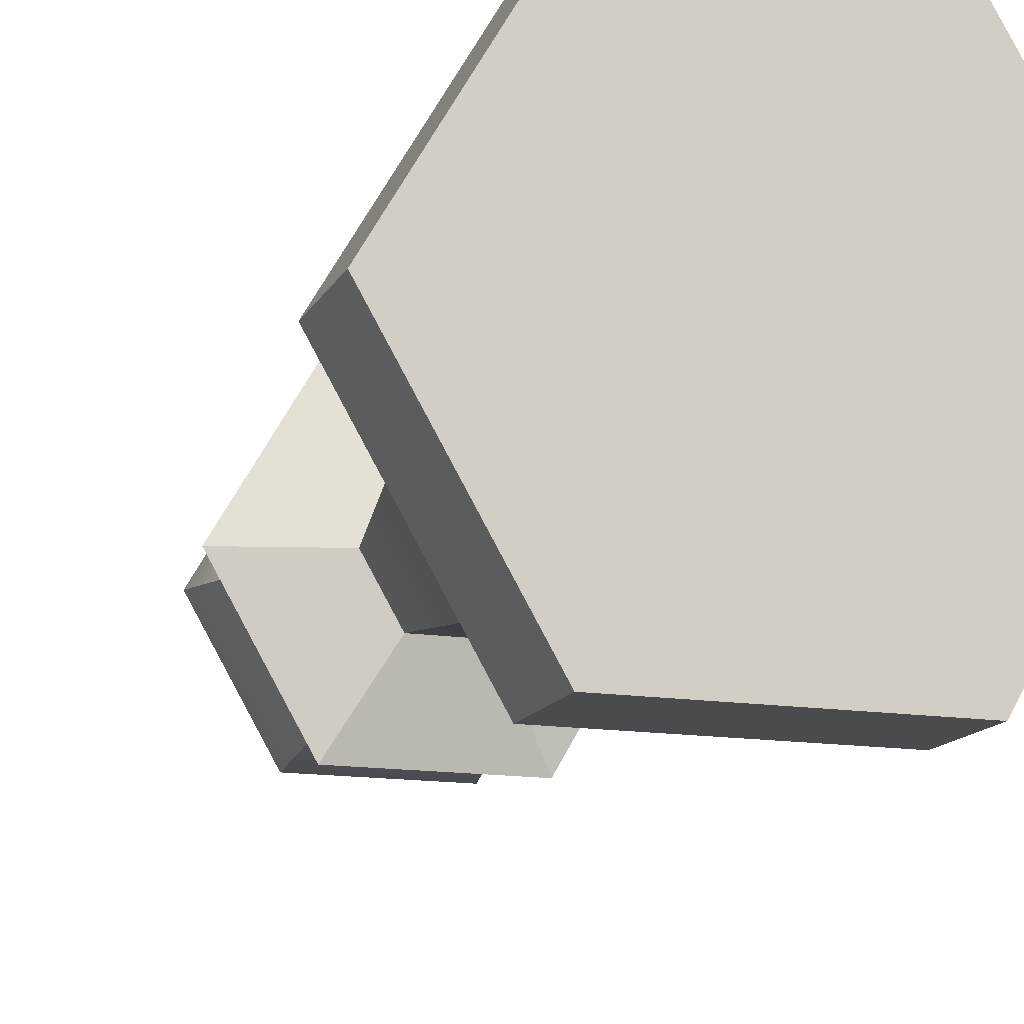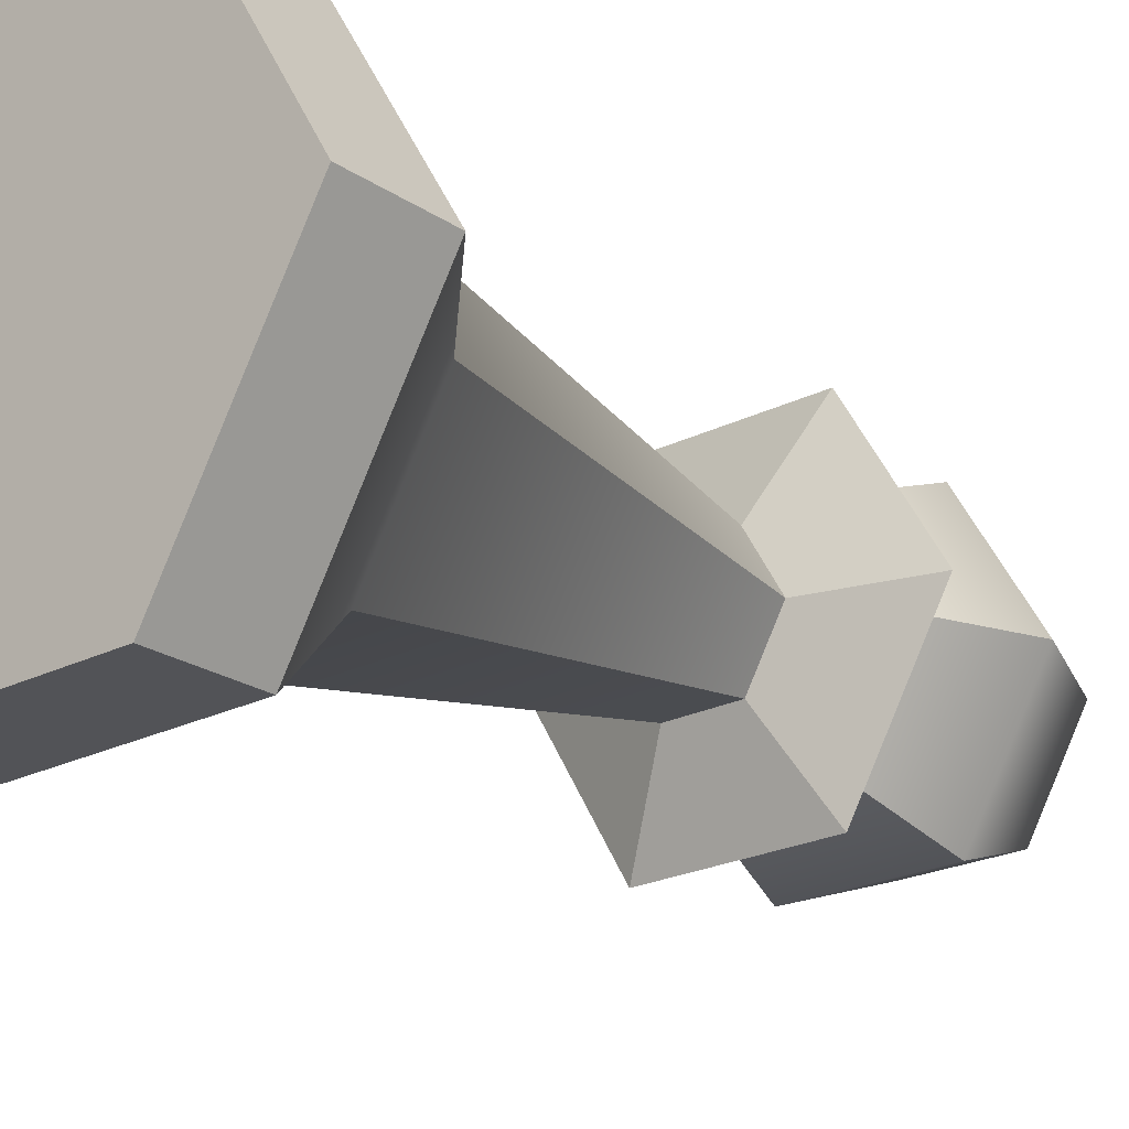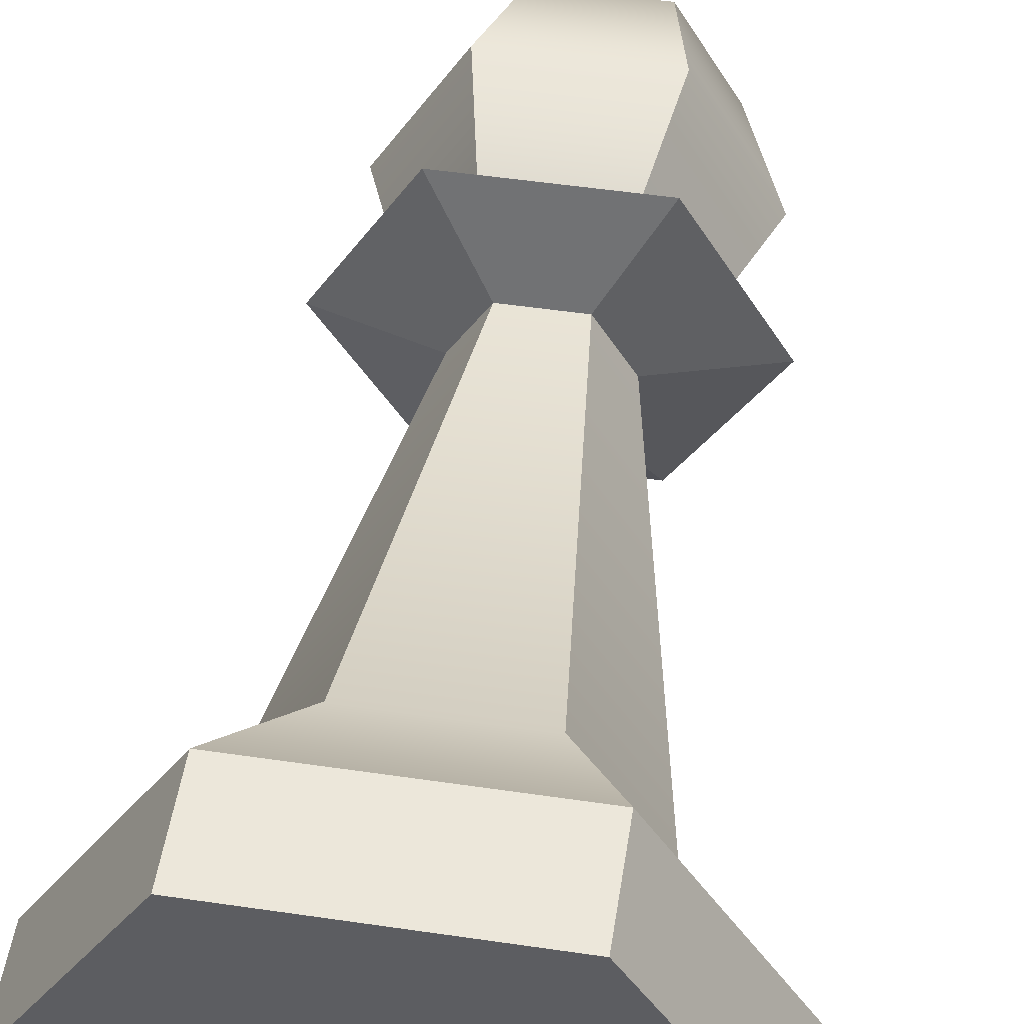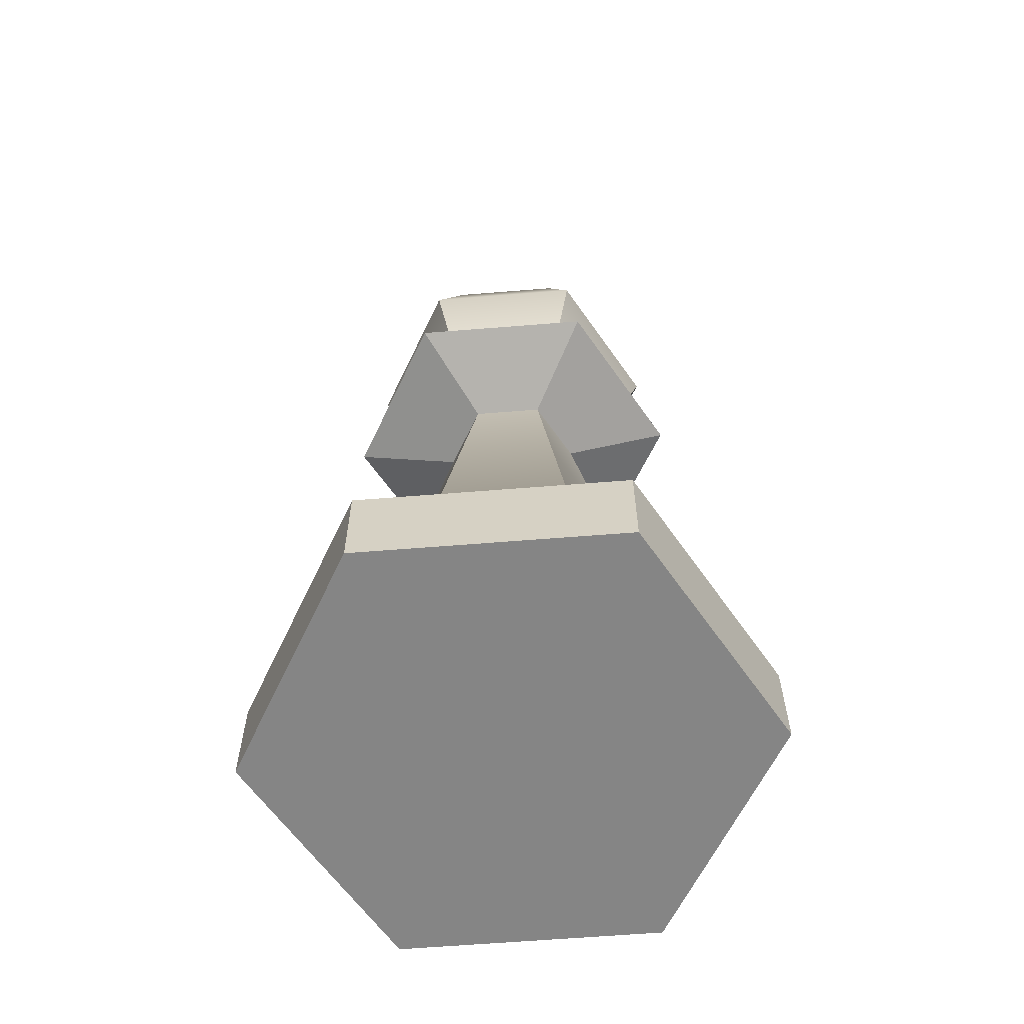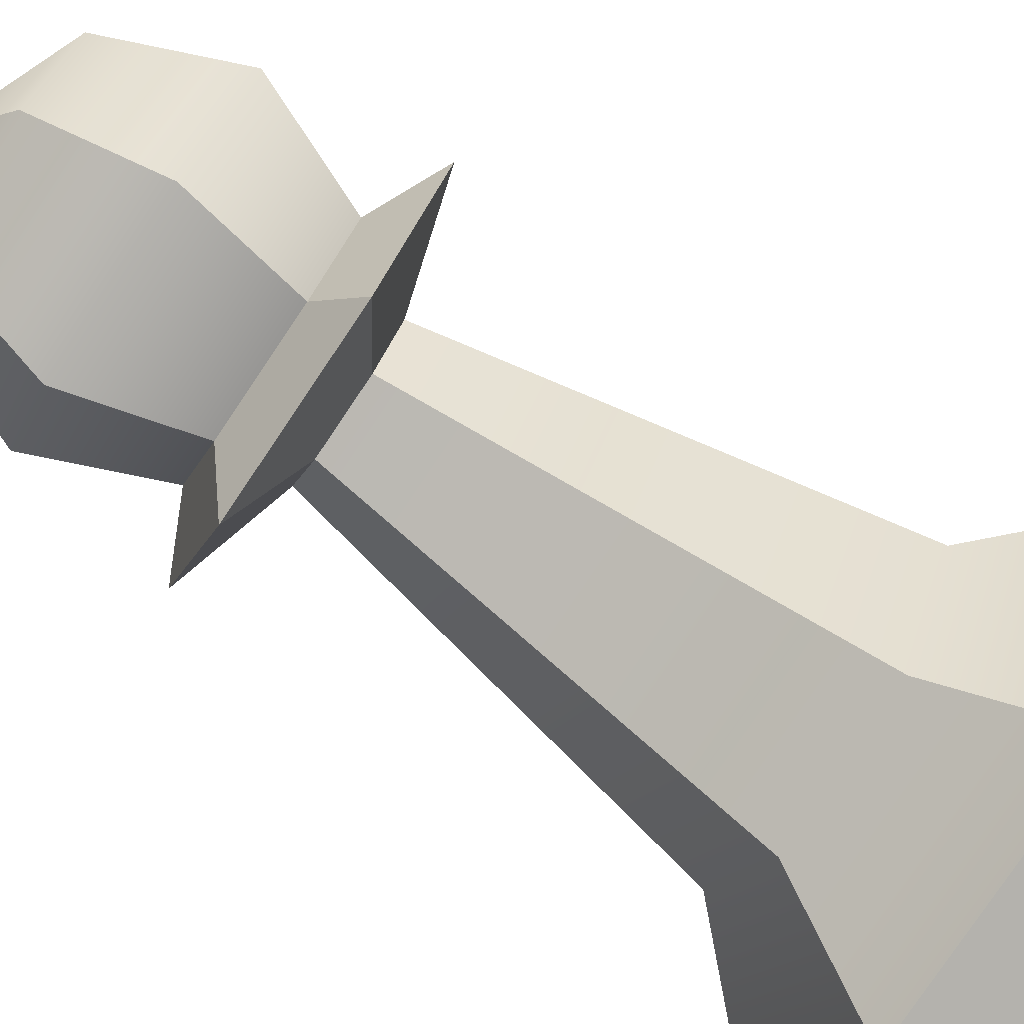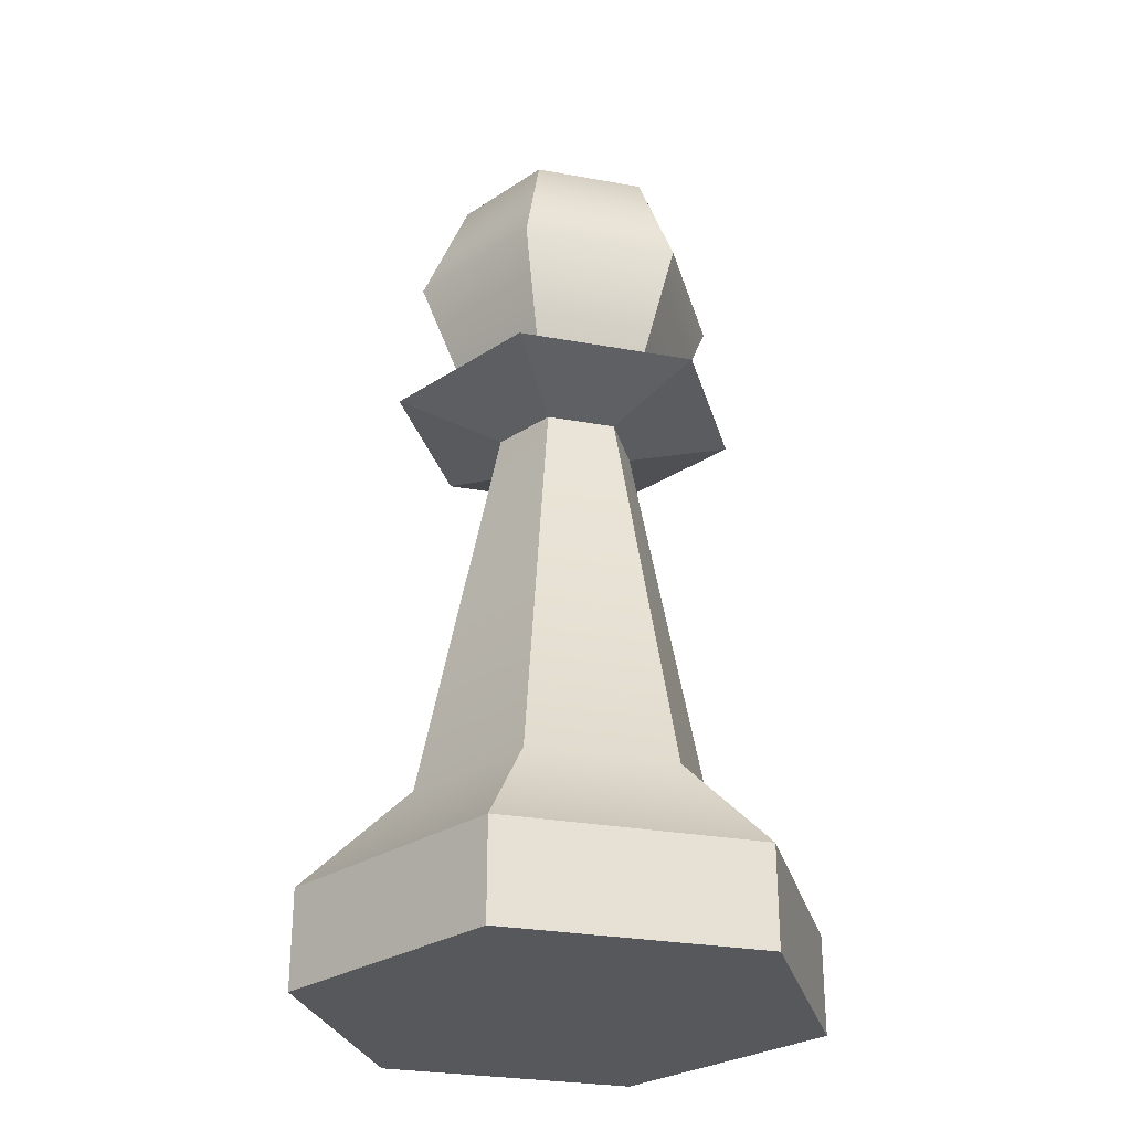
<metadata>
{"format":"obj","ext":"obj","renderer":"f3d","projection":"perspective","resolution":1024,"background":"white","views":[{"elev":-14.3,"azim":-19.2,"up":"+Z"},{"elev":-22.4,"azim":41.1,"up":"+Z"},{"elev":51.9,"azim":9.0,"up":"+Z"},{"elev":-61.8,"azim":124.7,"up":"+Y"},{"elev":-79.6,"azim":-124.0,"up":"+Z"},{"elev":-28.4,"azim":164.7,"up":"+Y"}]}
</metadata>
<code>
o Pawn_Sphere.003
v 0.02828 0.339 -0.04899
v 0.04 0.3956 -0.06928
v 0.02828 0.4521 -0.04899
v -0.02828 0.4521 -0.04899
v -0.04 0.3956 -0.06928
v -0.02828 0.339 -0.04899
v -0.05657 0.339 -0
v -0.08 0.3956 -0
v -0.05657 0.4521 -0
v -0.02828 0.4521 0.04899
v -0.04 0.3956 0.06928
v -0.02828 0.339 0.04899
v 0.02828 0.339 0.04899
v 0.04 0.3956 0.06928
v 0.02828 0.4521 0.04899
v 0 0.4756 0
v 0.05657 0.4521 0
v 0.08 0.3956 0
v 0.05657 0.339 0
v 0.04525 0.323 -0.07838
v -0.04525 0.323 -0.07838
v -0.09051 0.323 -0
v -0.04525 0.323 0.07838
v 0.04525 0.323 0.07838
v 0.09051 0.323 0
v 0.01771 0.307 -0.03068
v -0.01771 0.307 -0.03068
v -0.03542 0.307 -0
v -0.01771 0.307 0.03068
v 0.01771 0.307 0.03068
v 0.03542 0.307 0
v -0.03787 0.1043 -0.06559
v 0.03787 0.1043 -0.06559
v -0.07573 0.1043 -0
v -0.03787 0.1043 0.06559
v 0.03787 0.1043 0.06559
v 0.07573 0.1043 0
v -0.06491 0.05027 -0.1124
v 0.06491 0.05027 -0.1124
v -0.1298 0.05027 -0
v -0.06491 0.05027 0.1124
v 0.06491 0.05027 0.1124
v 0.1298 0.05027 0
v 0.06491 0.000539 -0.1124
v -0.06491 0.000539 -0.1124
v -0.1298 0.000539 -0
v -0.06491 0.000539 0.1124
v 0.06491 0.000539 0.1124
v 0.1298 0.000539 0
f 19 1 2 18
f 18 2 3 17
f 17 3 16
f 3 4 16
f 2 5 4 3
f 1 6 5 2
f 6 7 8 5
f 5 8 9 4
f 4 9 16
f 9 10 16
f 8 11 10 9
f 7 12 11 8
f 12 13 14 11
f 11 14 15 10
f 10 15 16
f 15 17 16
f 14 18 17 15
f 13 19 18 14
f 6 1 20 21
f 7 6 21 22
f 12 7 22 23
f 13 12 23 24
f 19 13 24 25
f 1 19 25 20
f 21 20 26 27
f 22 21 27 28
f 23 22 28 29
f 24 23 29 30
f 25 24 30 31
f 20 25 31 26
f 27 26 33 32
f 28 27 32 34
f 29 28 34 35
f 30 29 35 36
f 31 30 36 37
f 26 31 37 33
f 32 33 39 38
f 34 32 38 40
f 35 34 40 41
f 36 35 41 42
f 37 36 42 43
f 33 37 43 39
f 38 39 44 45
f 40 38 45 46
f 41 40 46 47
f 42 41 47 48
f 43 42 48 49
f 39 43 49 44
f 46 49 48 47
f 44 49 46 45

</code>
